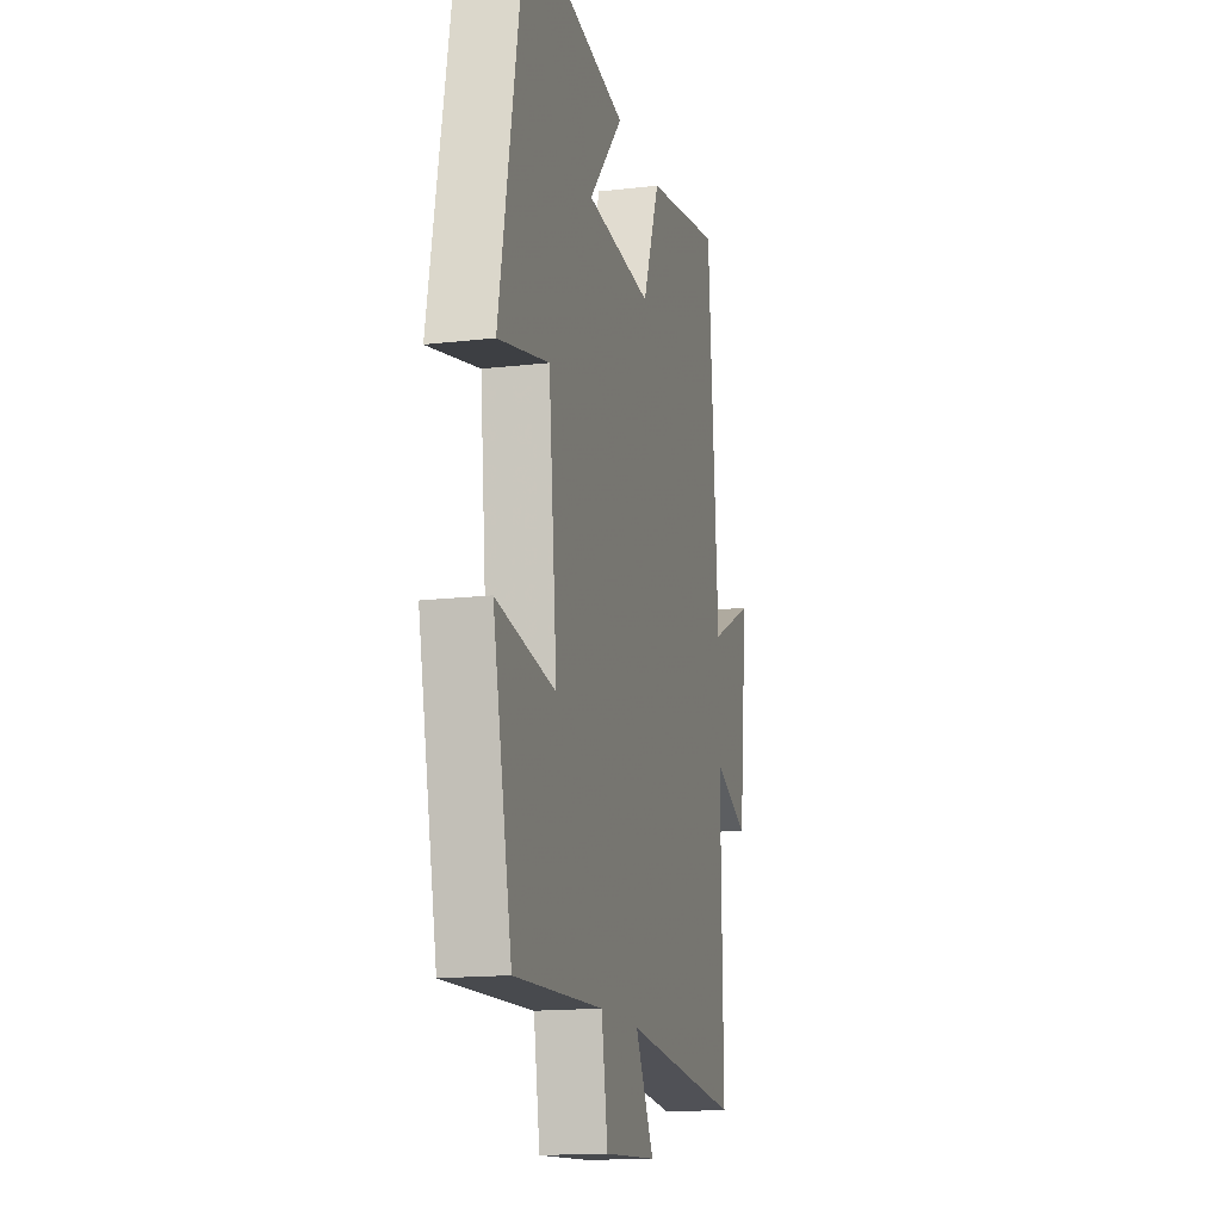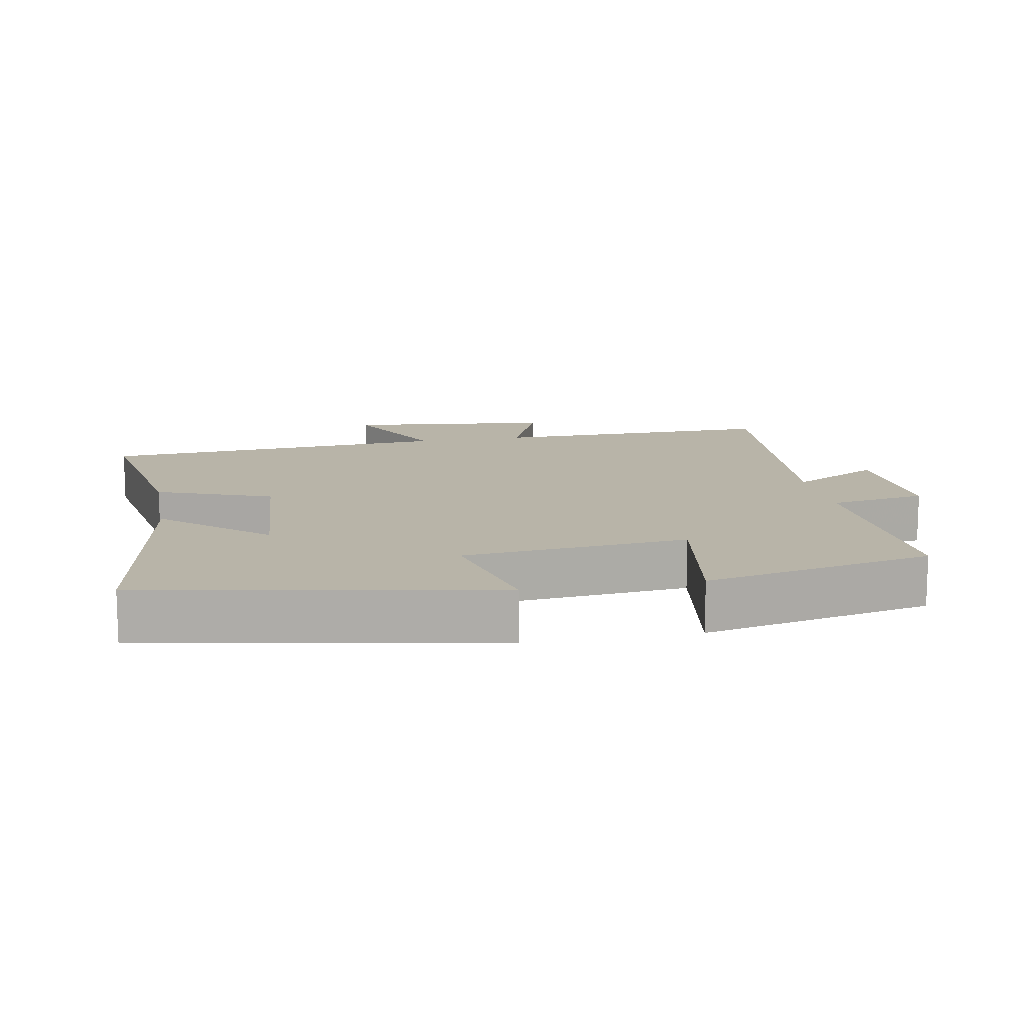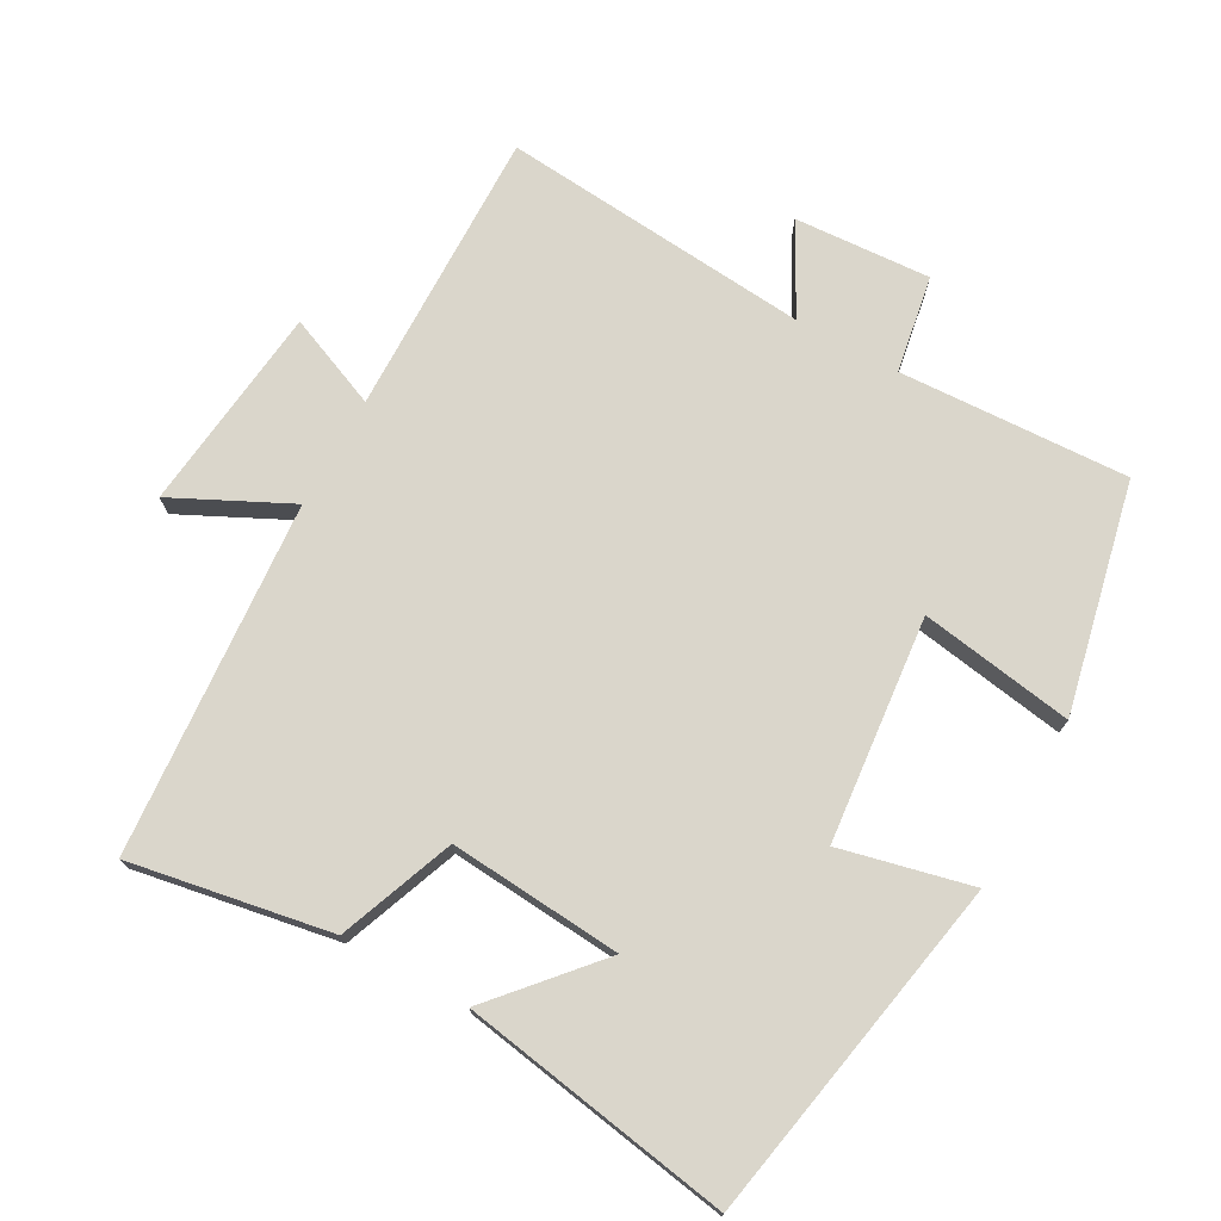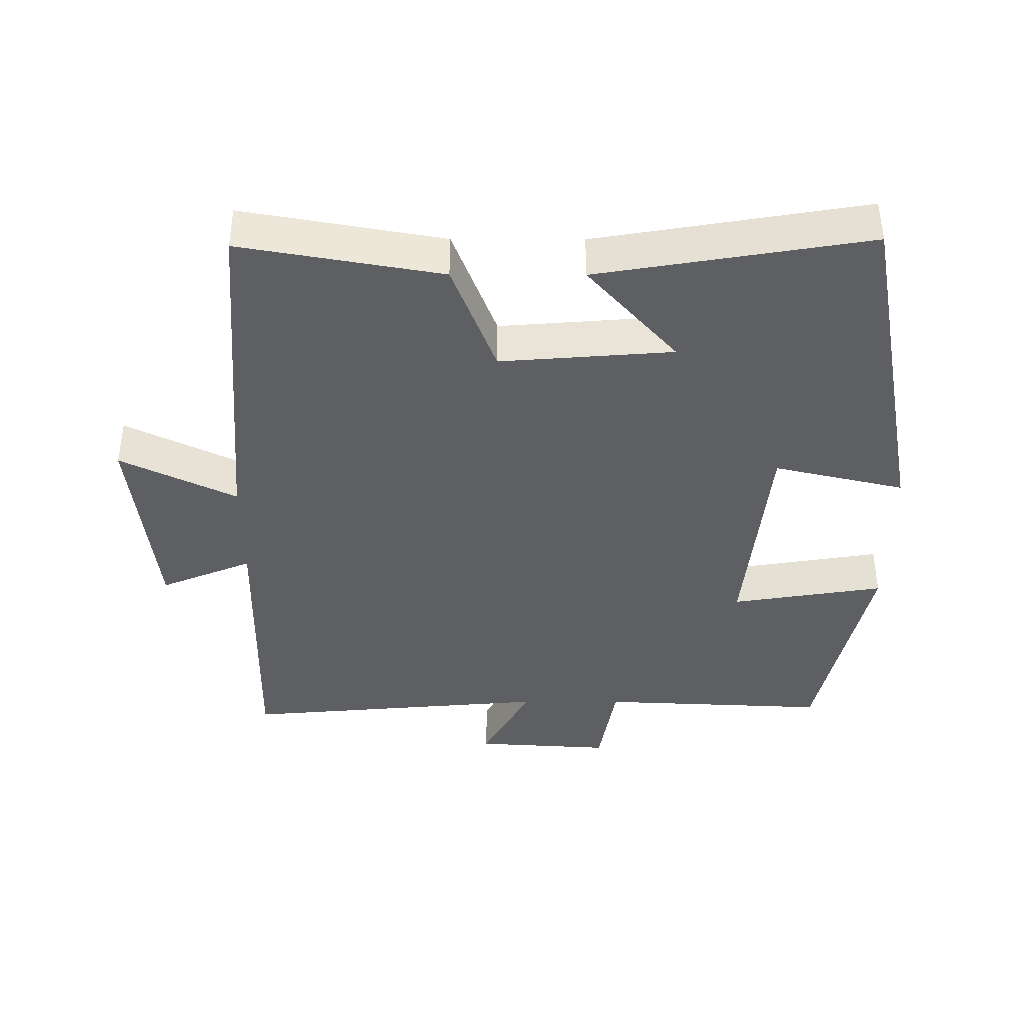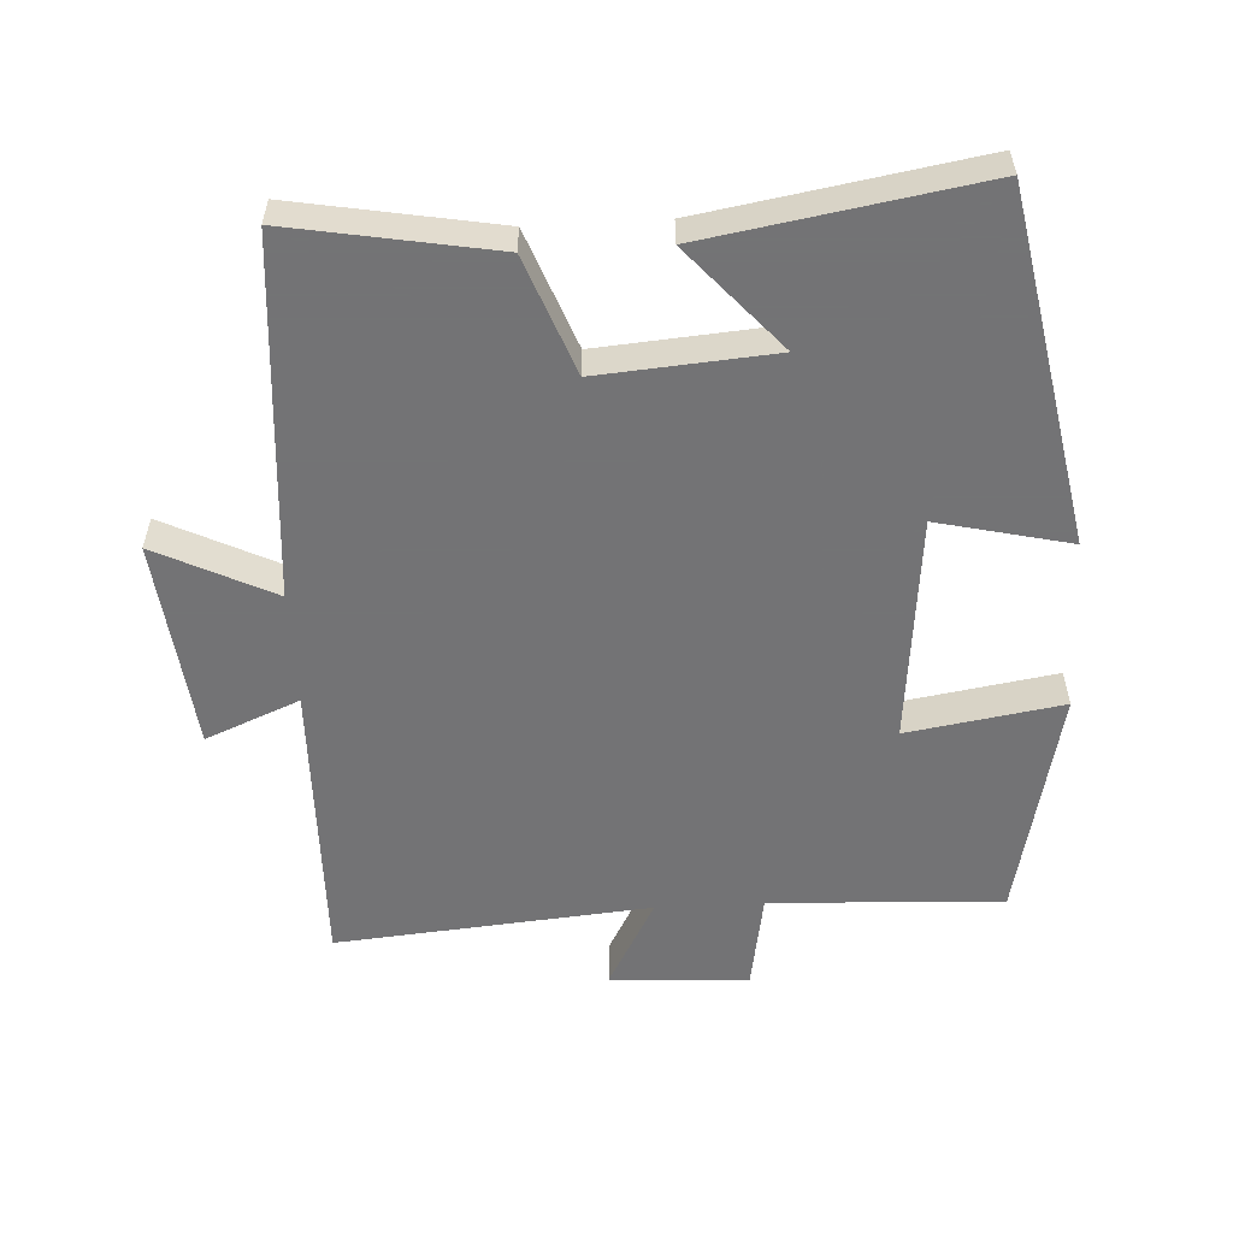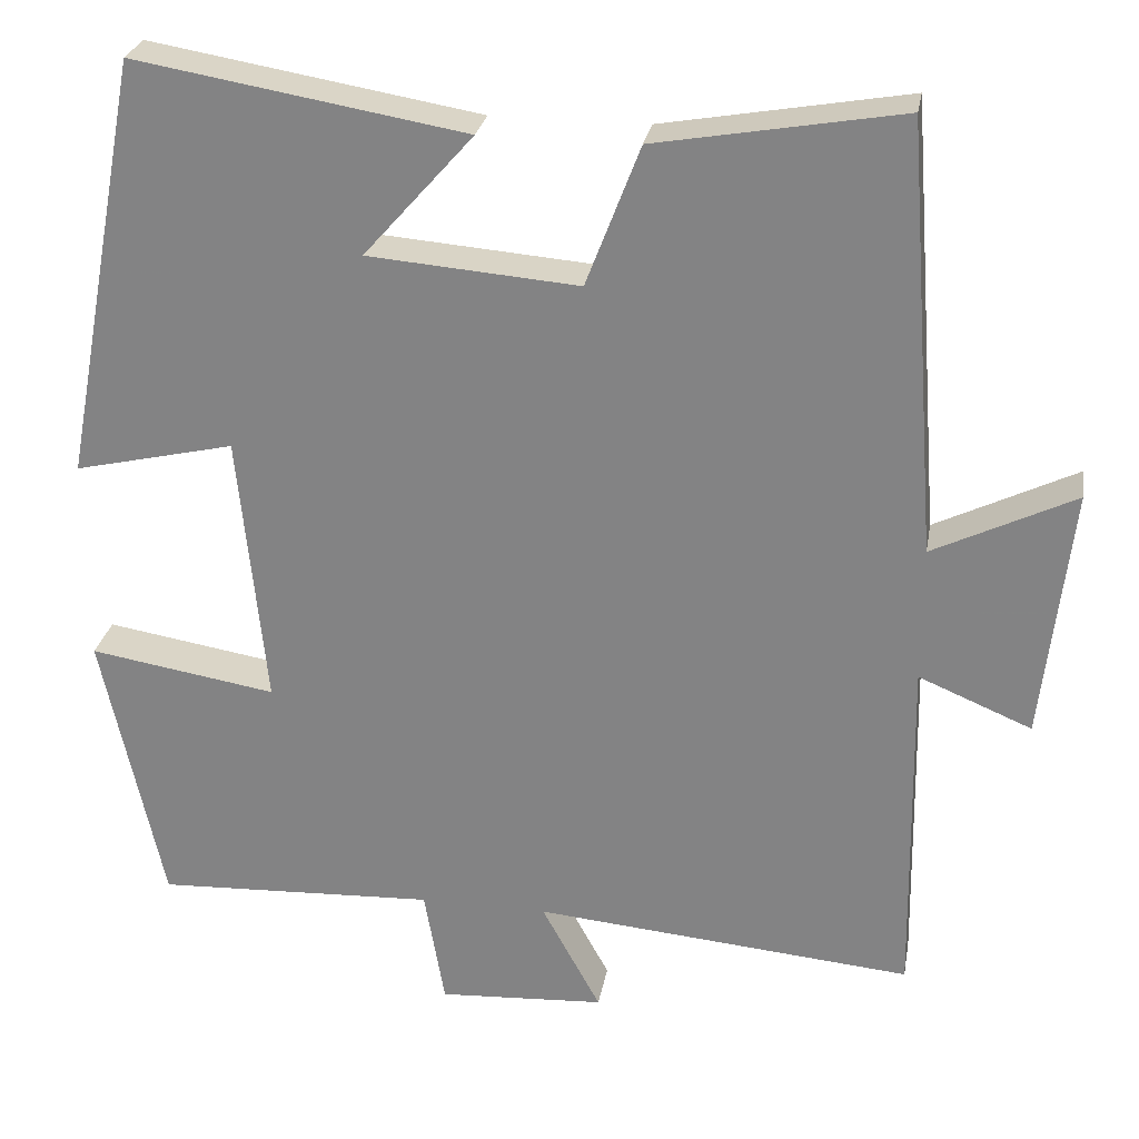
<metadata>
{"format":"obj","ext":"obj","renderer":"f3d","projection":"perspective","resolution":1024,"background":"white","views":[{"elev":-15.5,"azim":103.8,"up":"+Z"},{"elev":13.0,"azim":79.4,"up":"+Y"},{"elev":74.0,"azim":28.9,"up":"+Y"},{"elev":-40.0,"azim":-0.2,"up":"+Y"},{"elev":-56.0,"azim":3.1,"up":"+Y"},{"elev":27.0,"azim":-170.1,"up":"+Z"}]}
</metadata>
<code>
v -0.507 0.07 -0.54
v -0.5 0.07 -0.123
v -0.634 0.07 -0.179
v -0.668 0.07 0.121
v -0.5 0.07 0.039
v -0.461 0.07 0.551
v -0.17 0.07 0.5
v -0.106 0.07 0.333
v 0.144 0.07 0.353
v 0.014 0.07 0.5
v 0.405 0.07 0.566
v 0.5 0.07 0.063
v 0.31 0.07 0.107
v 0.278 0.07 -0.219
v 0.5 0.07 -0.183
v 0.428 0.07 -0.515
v 0.095 0.07 -0.5
v 0.071 0.07 -0.641
v -0.127 0.07 -0.629
v -0.057 0.07 -0.5
v -0.507 0 -0.54
v -0.5 0 -0.123
v -0.634 0 -0.179
v -0.668 0 0.121
v -0.5 0 0.039
v -0.461 0 0.551
v -0.17 0 0.5
v -0.106 0 0.333
v 0.144 0 0.353
v 0.014 0 0.5
v 0.405 0 0.566
v 0.5 0 0.063
v 0.31 0 0.107
v 0.278 0 -0.219
v 0.5 0 -0.183
v 0.428 0 -0.515
v 0.095 0 -0.5
v 0.071 0 -0.641
v -0.127 0 -0.629
v -0.057 0 -0.5
f 17 18 19 20
f 14 15 16 17
f 13 14 17 20
f 11 12 13
f 9 10 11
f 13 20 1
f 11 13 1
f 9 11 1
f 5 6 7 8
f 2 3 4 5
f 2 5 8 9
f 1 2 9
f 40 39 38 37
f 37 36 35 34
f 40 37 34 33
f 33 32 31
f 31 30 29
f 21 40 33
f 21 33 31
f 21 31 29
f 28 27 26 25
f 25 24 23 22
f 29 28 25 22
f 29 22 21
f 1 21 22 2
f 2 22 23 3
f 3 23 24 4
f 4 24 25 5
f 5 25 26 6
f 6 26 27 7
f 7 27 28 8
f 8 28 29 9
f 9 29 30 10
f 10 30 31 11
f 11 31 32 12
f 12 32 33 13
f 13 33 34 14
f 14 34 35 15
f 15 35 36 16
f 16 36 37 17
f 17 37 38 18
f 18 38 39 19
f 19 39 40 20
f 20 40 21 1

</code>
